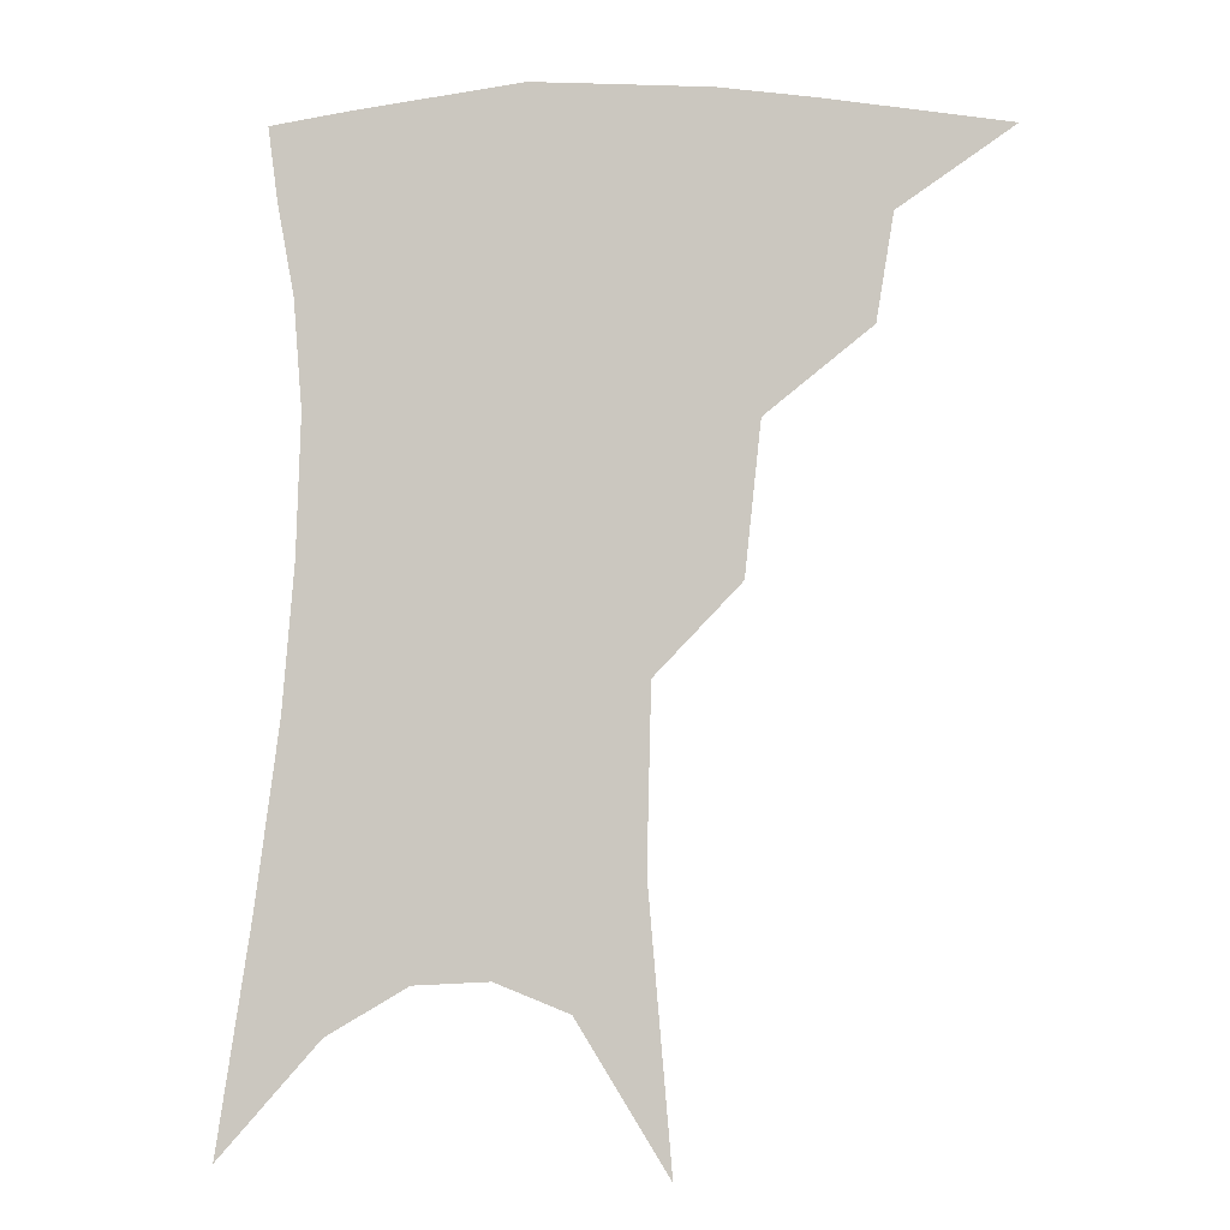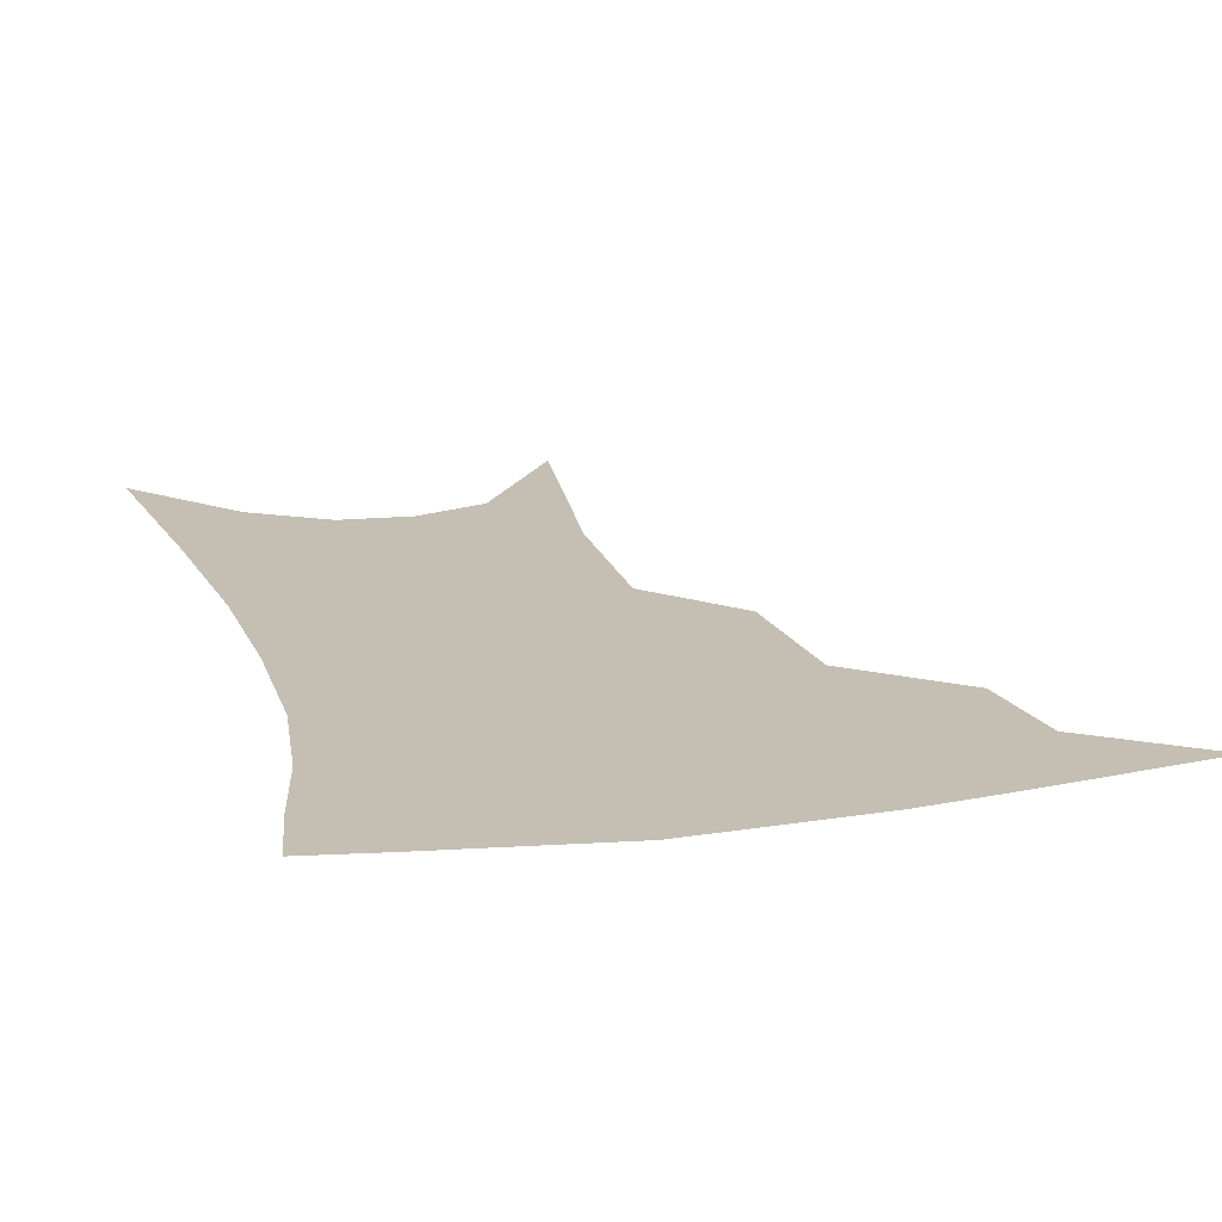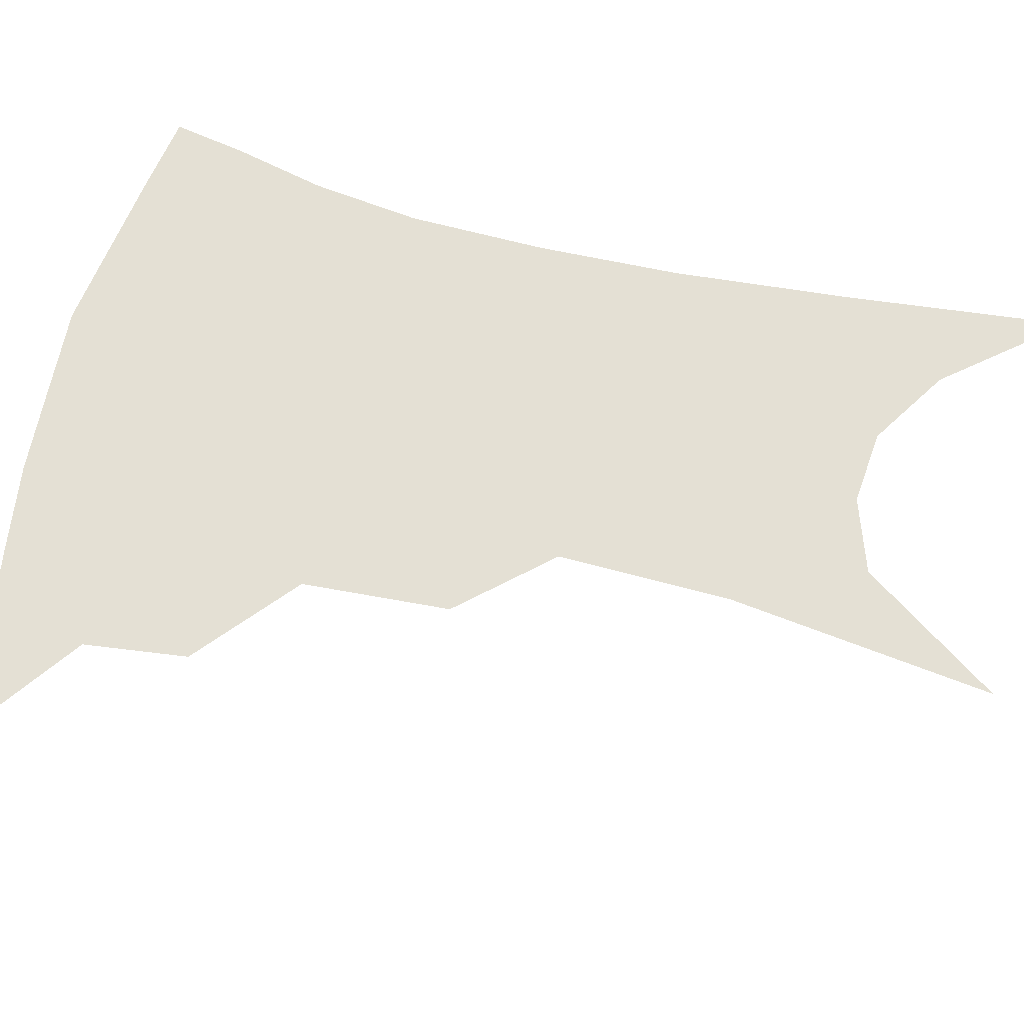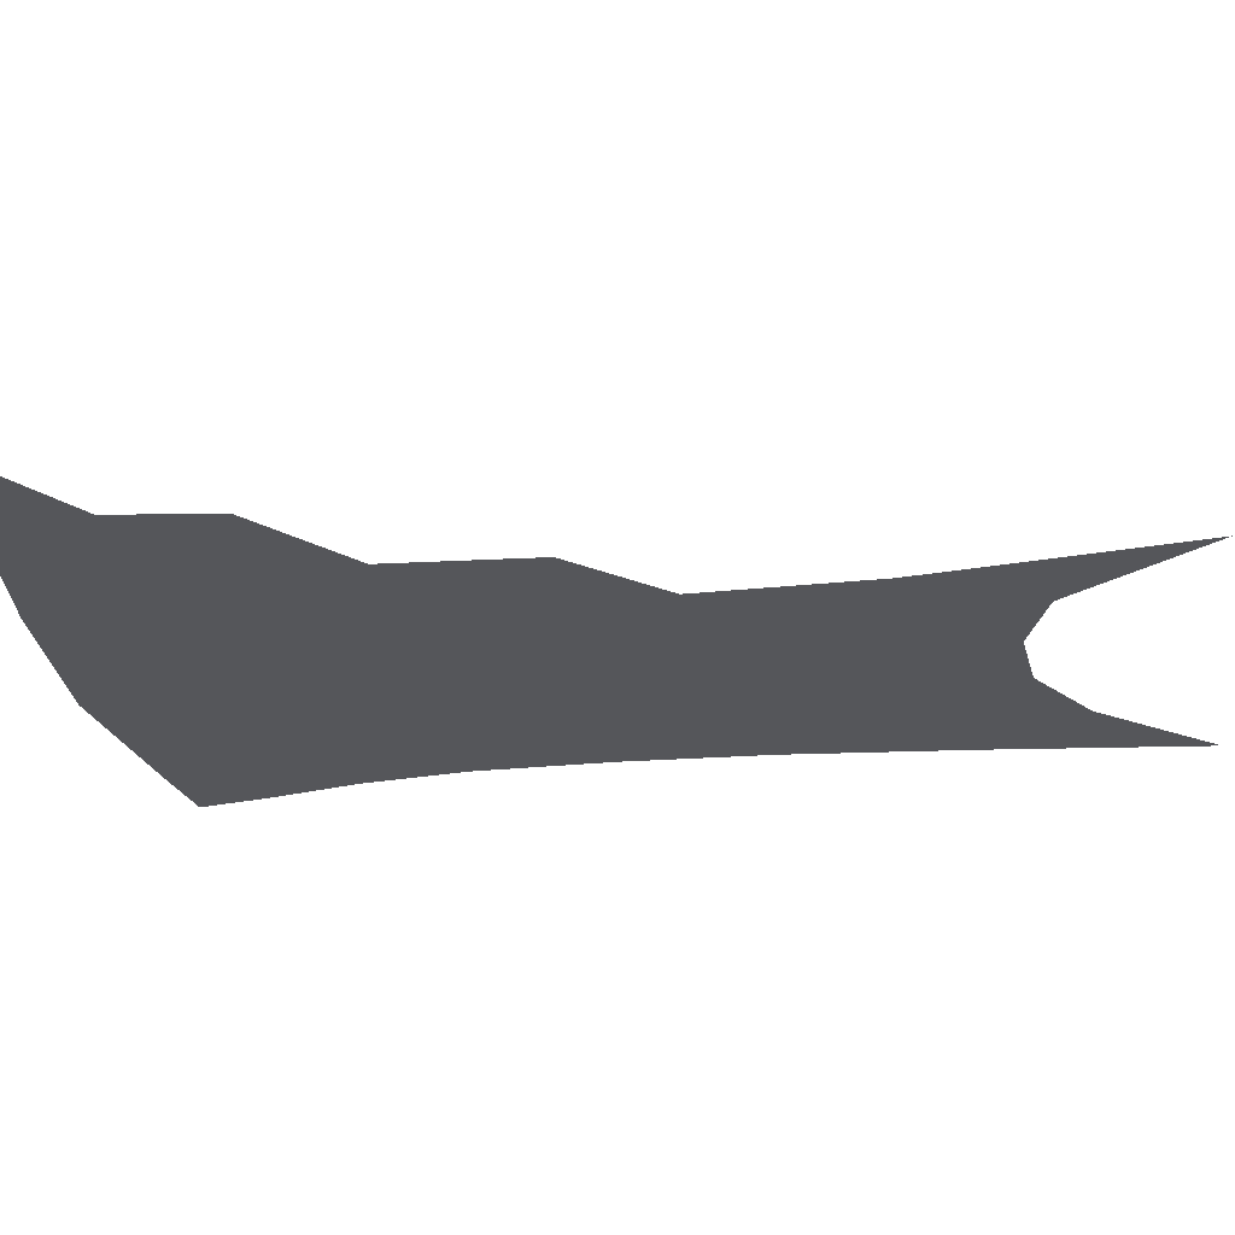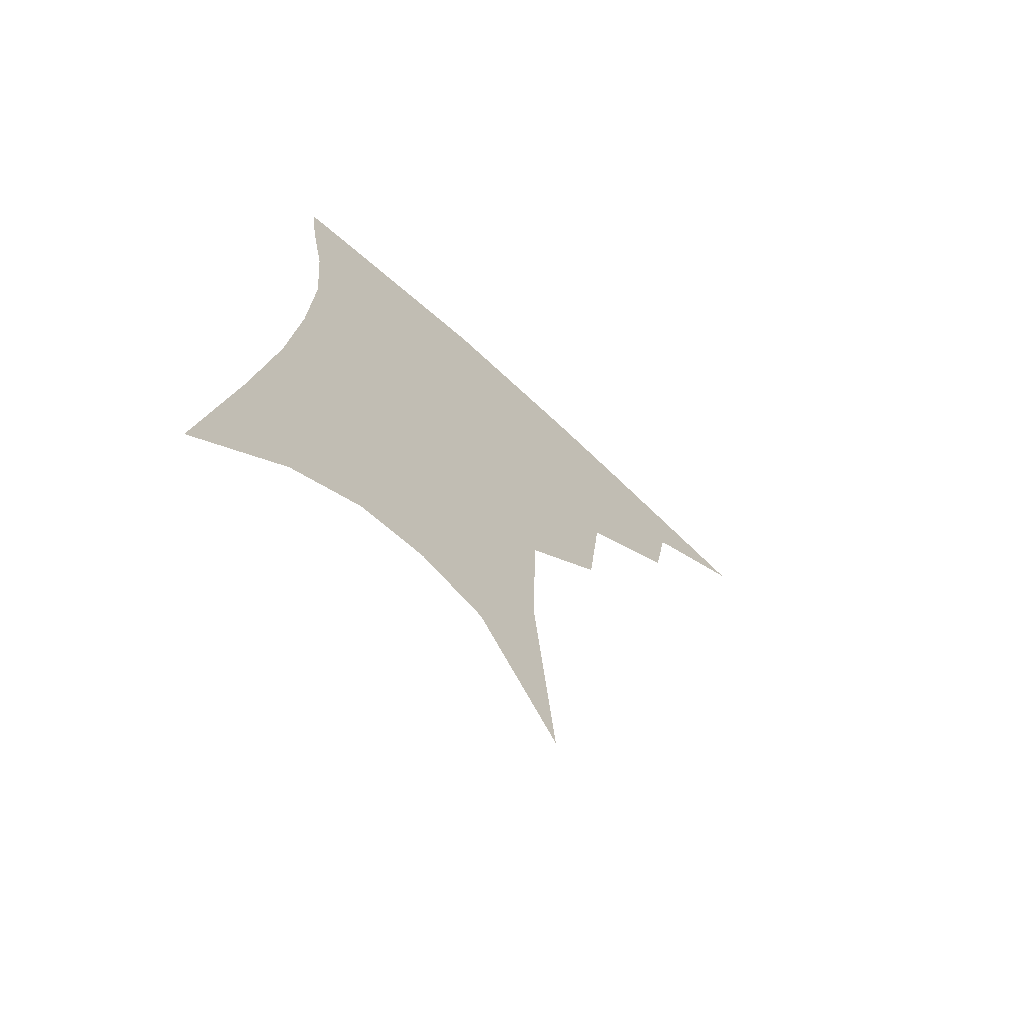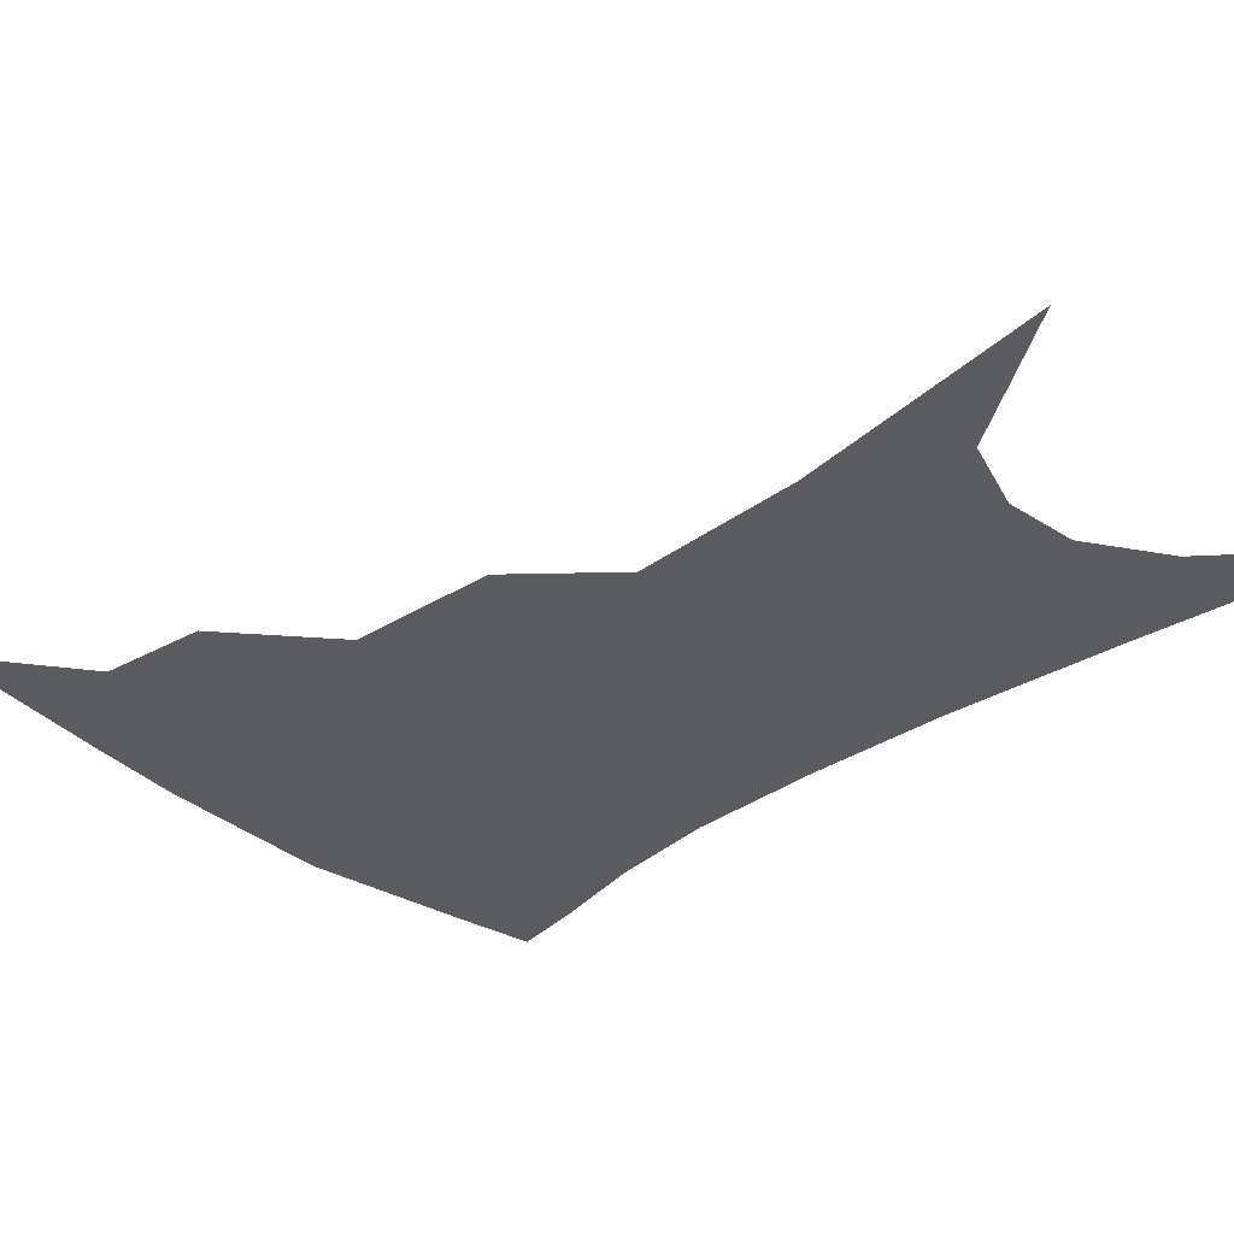
<metadata>
{"format":"obj","ext":"obj","renderer":"f3d","projection":"perspective","resolution":1024,"background":"white","views":[{"elev":-7.2,"azim":-169.8,"up":"+Y"},{"elev":17.6,"azim":166.9,"up":"+Z"},{"elev":66.1,"azim":-73.4,"up":"+Z"},{"elev":-25.9,"azim":-79.0,"up":"+Z"},{"elev":-70.2,"azim":138.1,"up":"+Y"},{"elev":-34.4,"azim":-44.0,"up":"+Z"}]}
</metadata>
<code>
v 475.1 344.1 0
v 510.7 295.4 0
v 505.9 323.6 0
v 500.8 348.9 0
v 543.4 232.9 0
v 539 273.2 0
v 534.2 303.1 0
v 530.3 328.9 0
v 525.6 353.5 0
v 561.4 88.48 0
v 567.6 161.7 0
v 566.5 209.2 0
v 562.8 250.4 0
v 560 283.9 0
v 557.3 309.9 0
v 554 333 0
v 550 357.5 0
v 586 128 0
v 586.6 179.5 0
v 584.2 222.3 0
v 581.9 259.9 0
v 580.3 288.6 0
v 579.3 313.1 0
v 578.5 335.7 0
v 574.8 359.7 0
v 605.9 135.9 0
v 604.3 185.7 0
v 601.9 227.2 0
v 600.4 263.1 0
v 600.2 291.6 0
v 600.5 315.2 0
v 600.6 337 0
v 598.2 361.7 0
v 626.2 134.9 0
v 621.9 188.4 0
v 619.5 227.8 0
v 618.7 261.2 0
v 619.3 290.3 0
v 620.8 315 0
v 622.4 337 0
v 623.4 358.9 0
v 648.3 122.1 0
v 641.3 179.5 0
v 638.3 219.7 0
v 637.2 254.6 0
v 637.6 288.2 0
v 640.3 314.4 0
v 643.6 335.7 0
v 645.5 356.5 0
v 675.8 91.42 0
v 666.6 152.9 0
v 660.2 201.4 0
v 657.2 240.8 0
v 656.1 278.8 0
v 658.6 308.6 0
v 663.3 333.5 0
v 666.1 353.8 0
v 721 361 0
f 3 4 1
f 6 7 2
f 2 7 3
f 7 8 3
f 3 8 4
f 8 9 4
f 12 13 5
f 5 13 6
f 13 14 6
f 6 14 7
f 14 15 7
f 7 15 8
f 15 16 8
f 8 16 9
f 16 17 9
f 10 18 11
f 18 19 11
f 11 19 12
f 19 20 12
f 12 20 13
f 20 21 13
f 13 21 14
f 21 22 14
f 14 22 15
f 22 23 15
f 15 23 16
f 23 24 16
f 16 24 17
f 24 25 17
f 18 26 19
f 26 27 19
f 19 27 20
f 27 28 20
f 20 28 21
f 28 29 21
f 21 29 22
f 29 30 22
f 22 30 23
f 30 31 23
f 23 31 24
f 31 32 24
f 24 32 25
f 32 33 25
f 26 34 27
f 34 35 27
f 27 35 28
f 35 36 28
f 28 36 29
f 36 37 29
f 29 37 30
f 37 38 30
f 30 38 31
f 38 39 31
f 31 39 32
f 39 40 32
f 32 40 33
f 40 41 33
f 34 42 35
f 42 43 35
f 35 43 36
f 43 44 36
f 36 44 37
f 44 45 37
f 37 45 38
f 45 46 38
f 38 46 39
f 46 47 39
f 39 47 40
f 47 48 40
f 40 48 41
f 48 49 41
f 42 50 43
f 50 51 43
f 43 51 44
f 51 52 44
f 44 52 45
f 52 53 45
f 45 53 46
f 53 54 46
f 46 54 47
f 54 55 47
f 47 55 48
f 55 56 48
f 48 56 49
f 56 57 49

</code>
